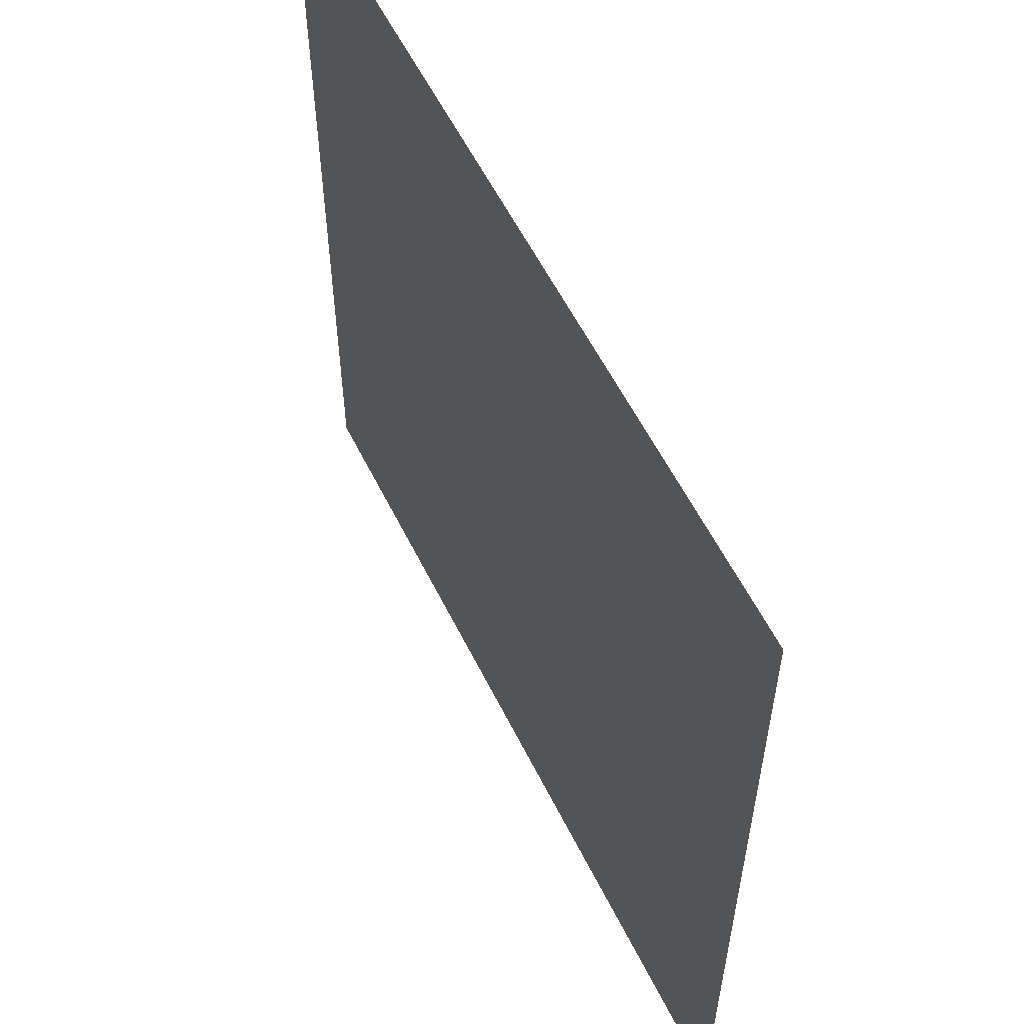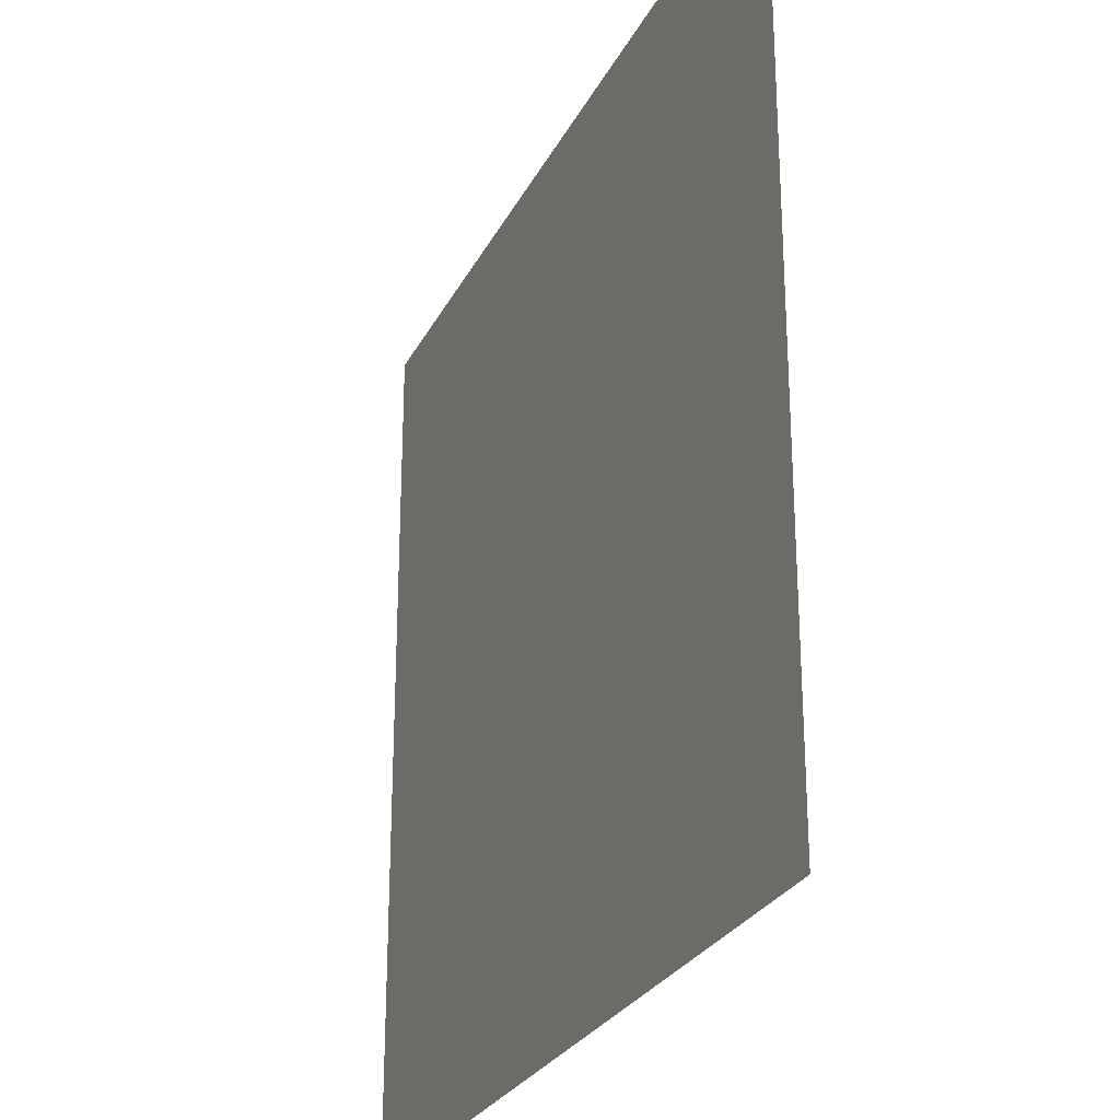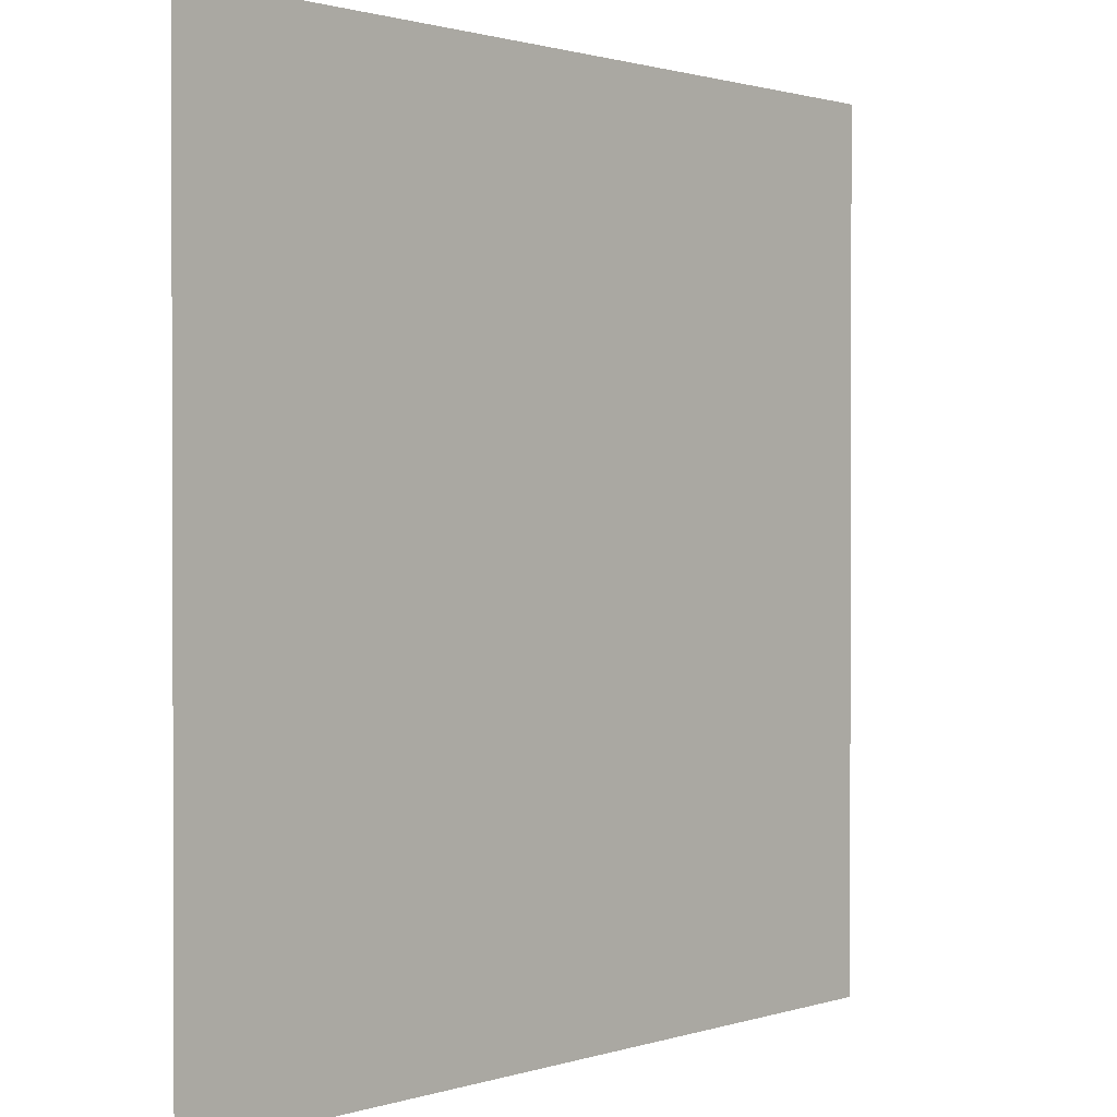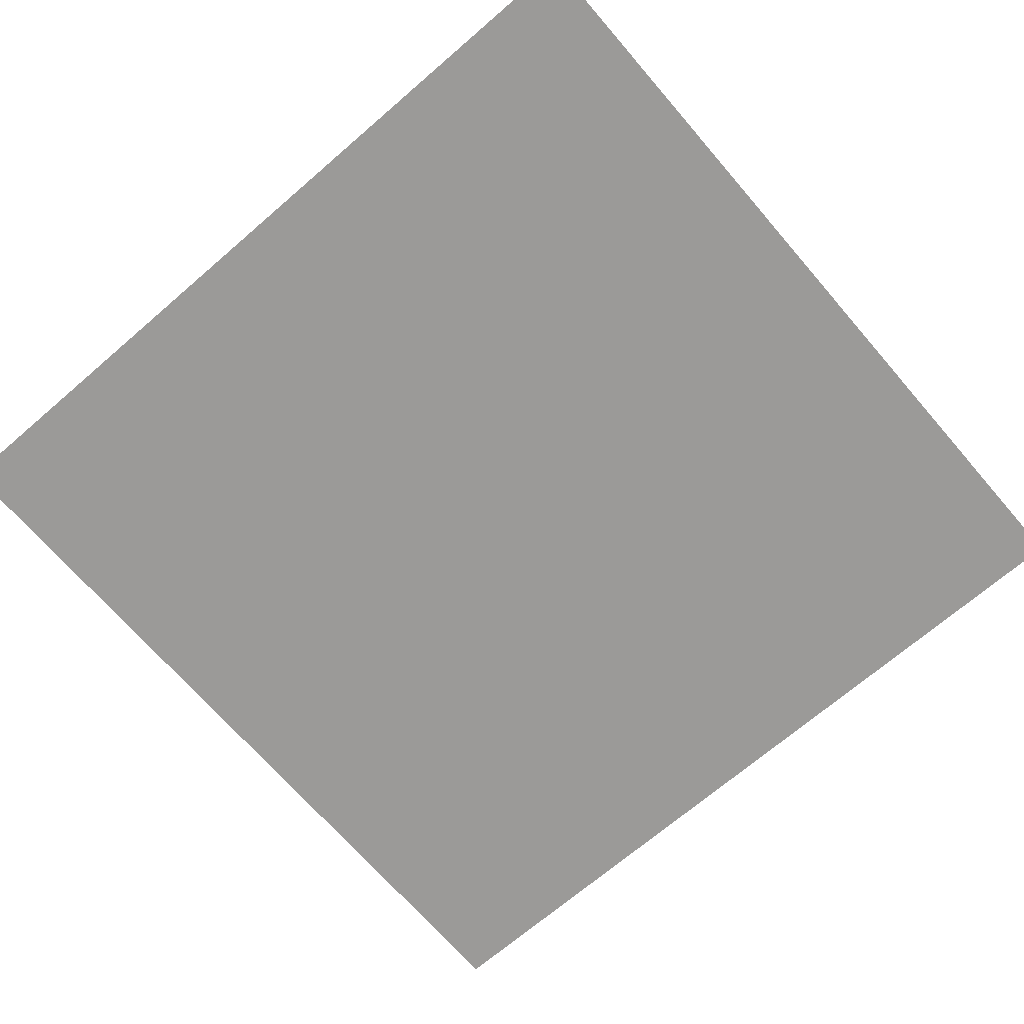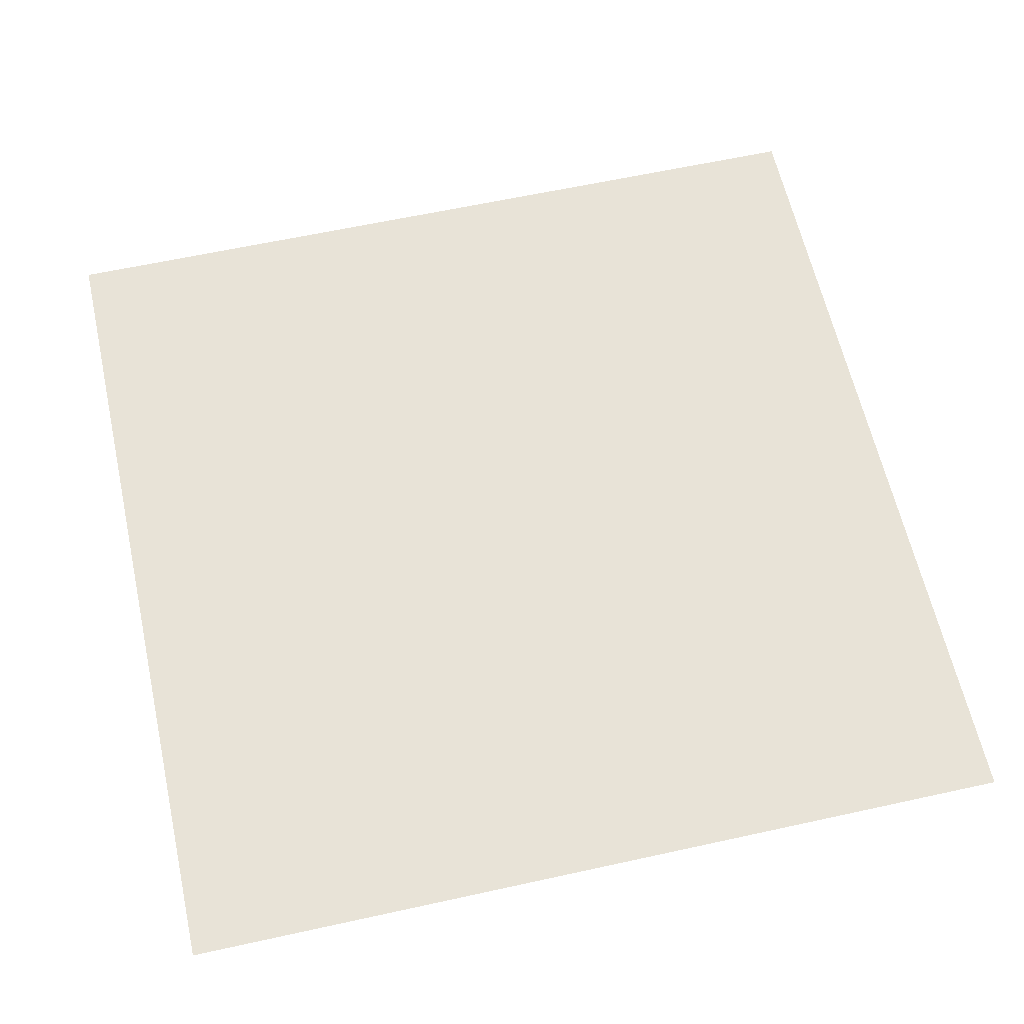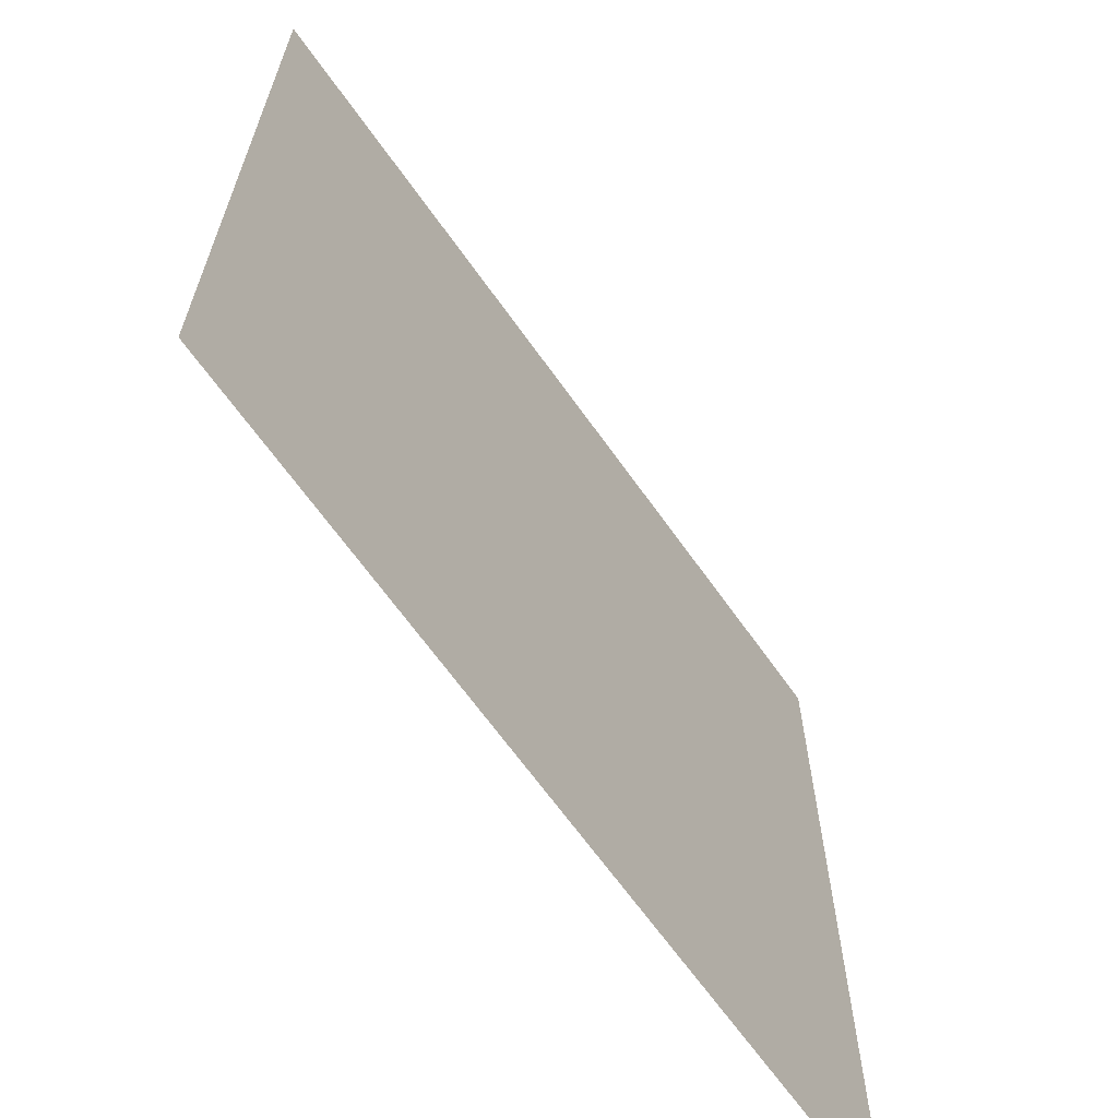
<metadata>
{"format":"obj","ext":"obj","renderer":"f3d","projection":"perspective","resolution":1024,"background":"white","views":[{"elev":57.7,"azim":63.8,"up":"+Z"},{"elev":-26.9,"azim":67.9,"up":"+Z"},{"elev":1.1,"azim":130.9,"up":"+Z"},{"elev":-69.4,"azim":40.8,"up":"+Y"},{"elev":61.9,"azim":-12.6,"up":"+Y"},{"elev":-65.9,"azim":-54.7,"up":"+Z"}]}
</metadata>
<code>
v 1 -0 -1
v -1 0 -1
v 1 -1e-06 1
v -1 0 1
f 1 3 4
f 1 4 2

</code>
